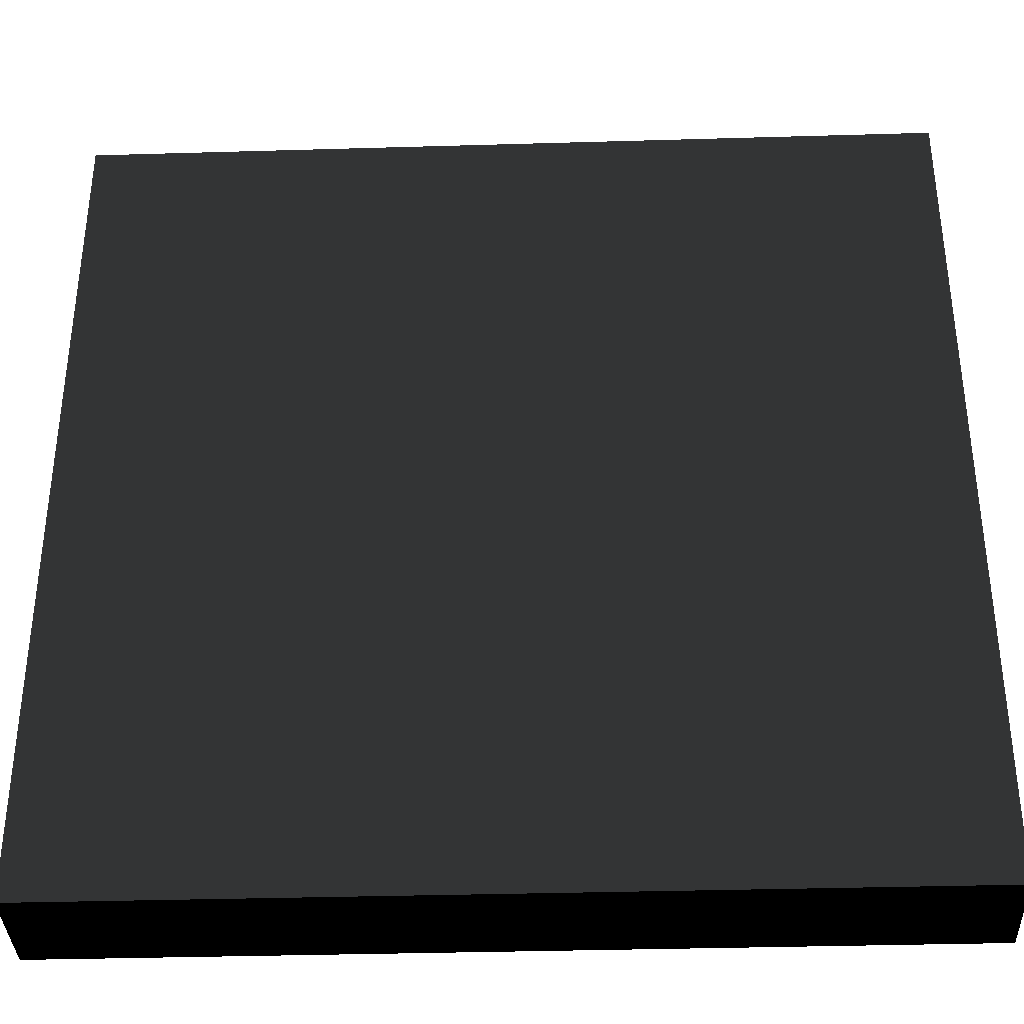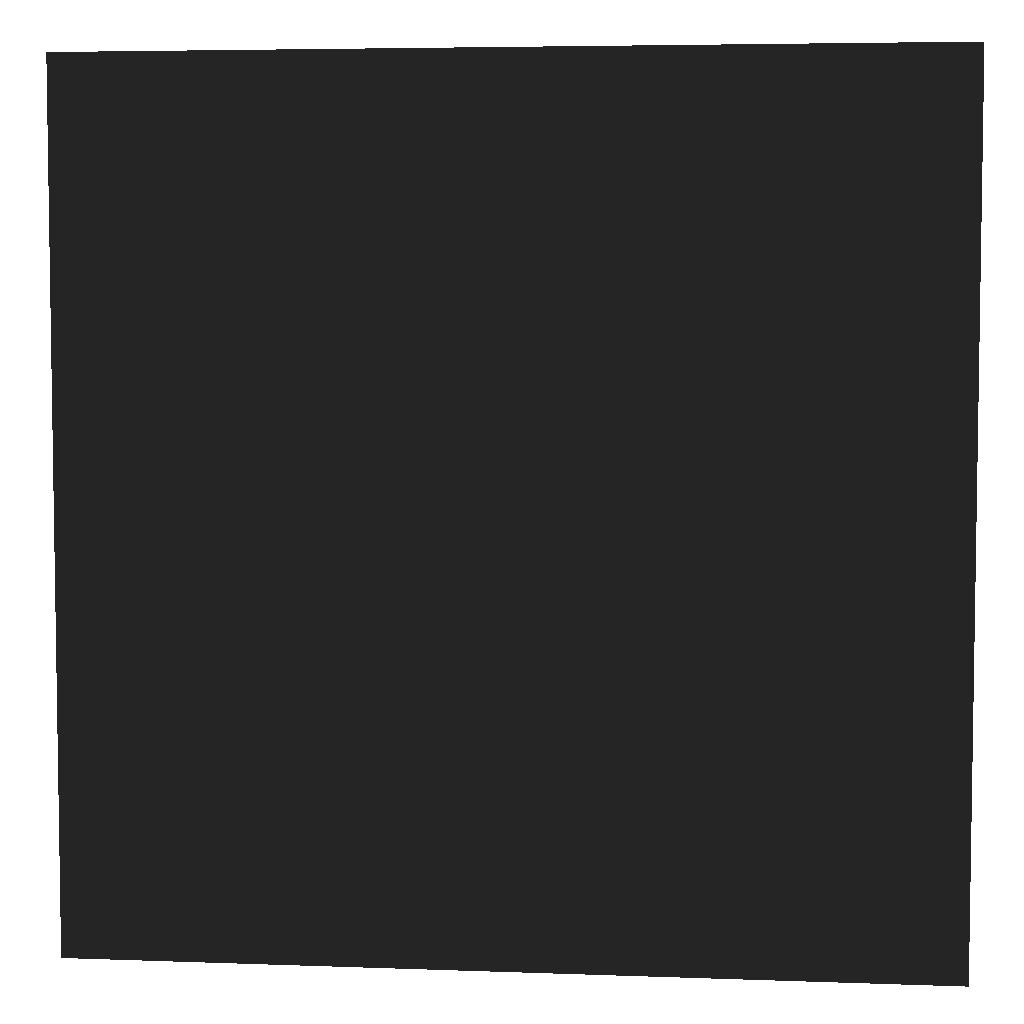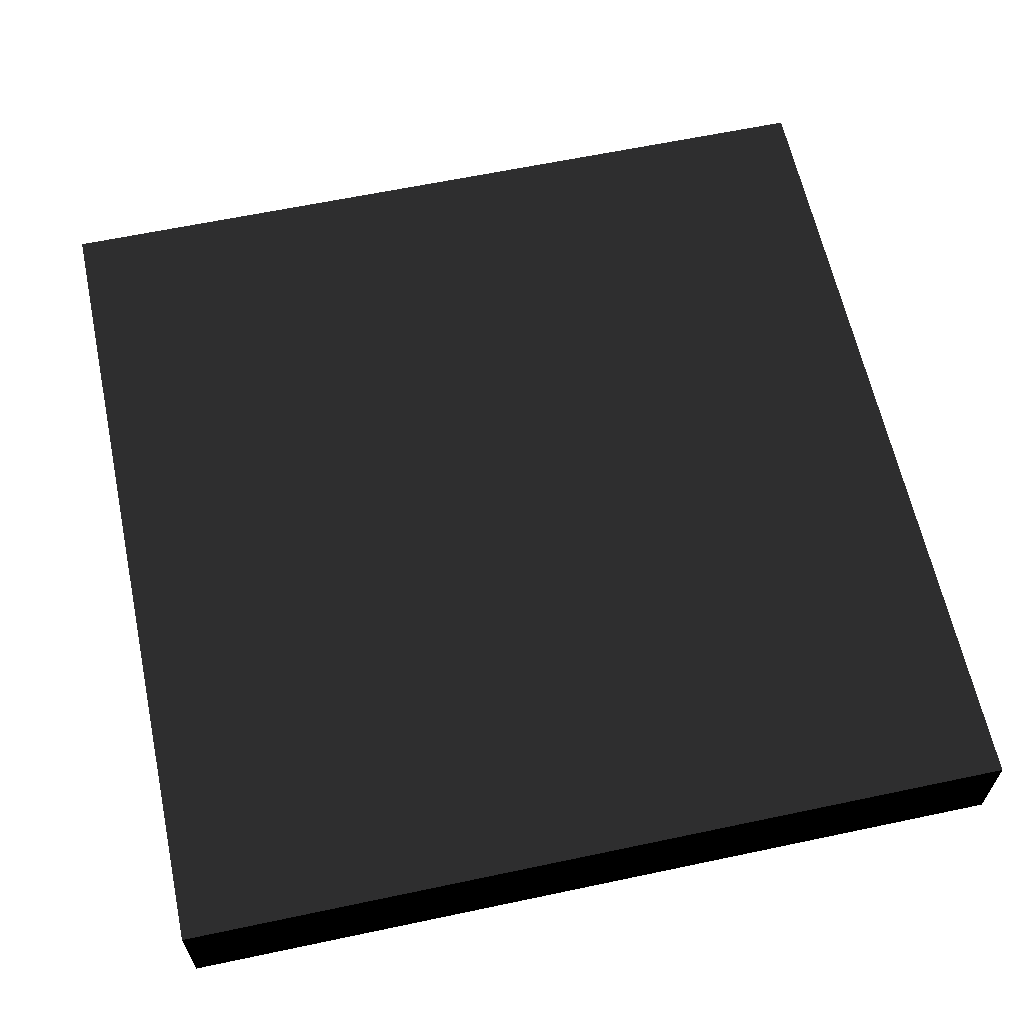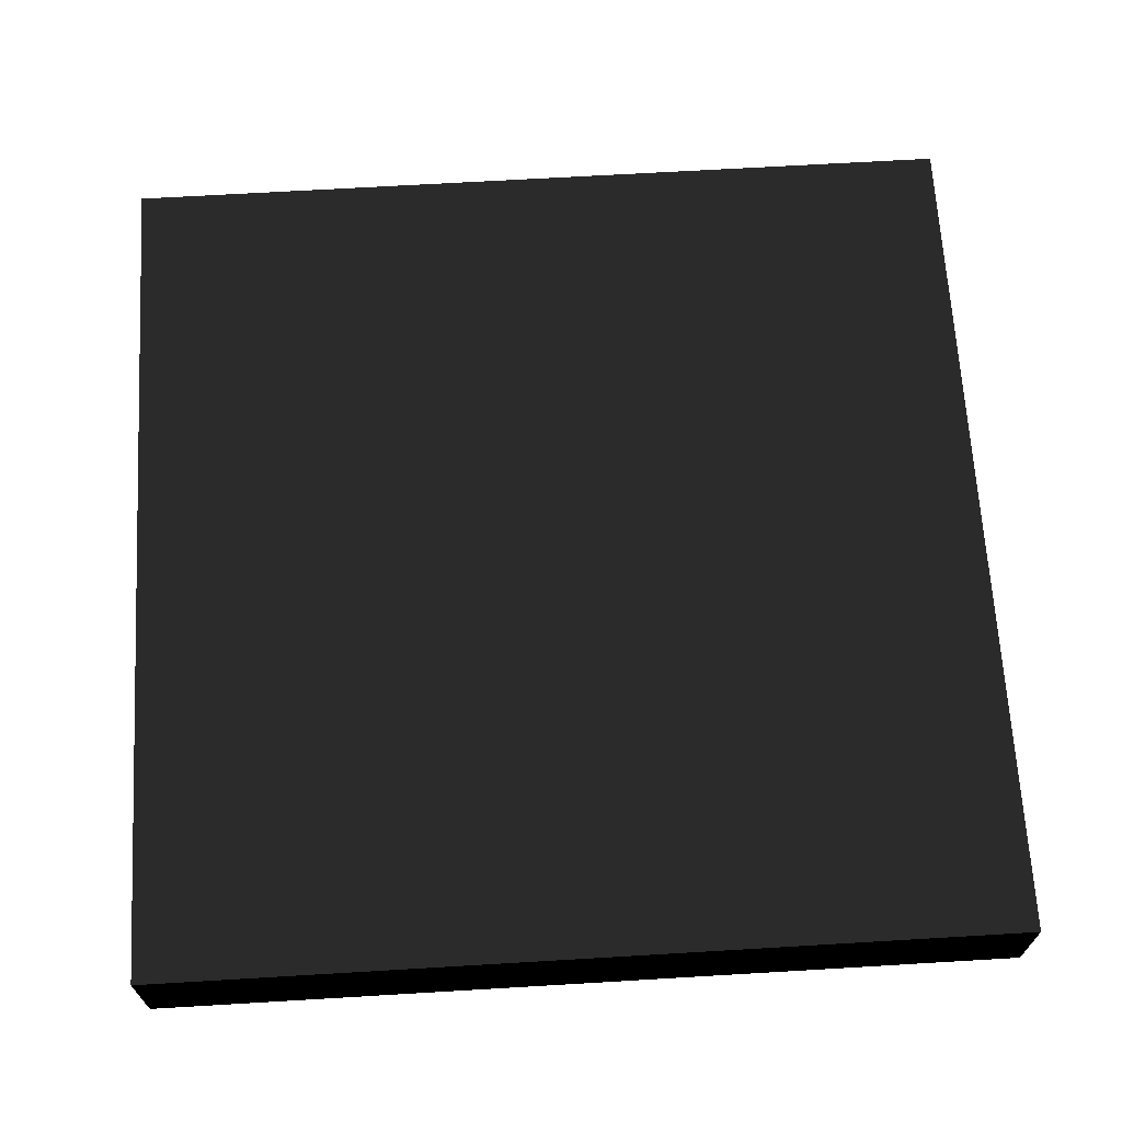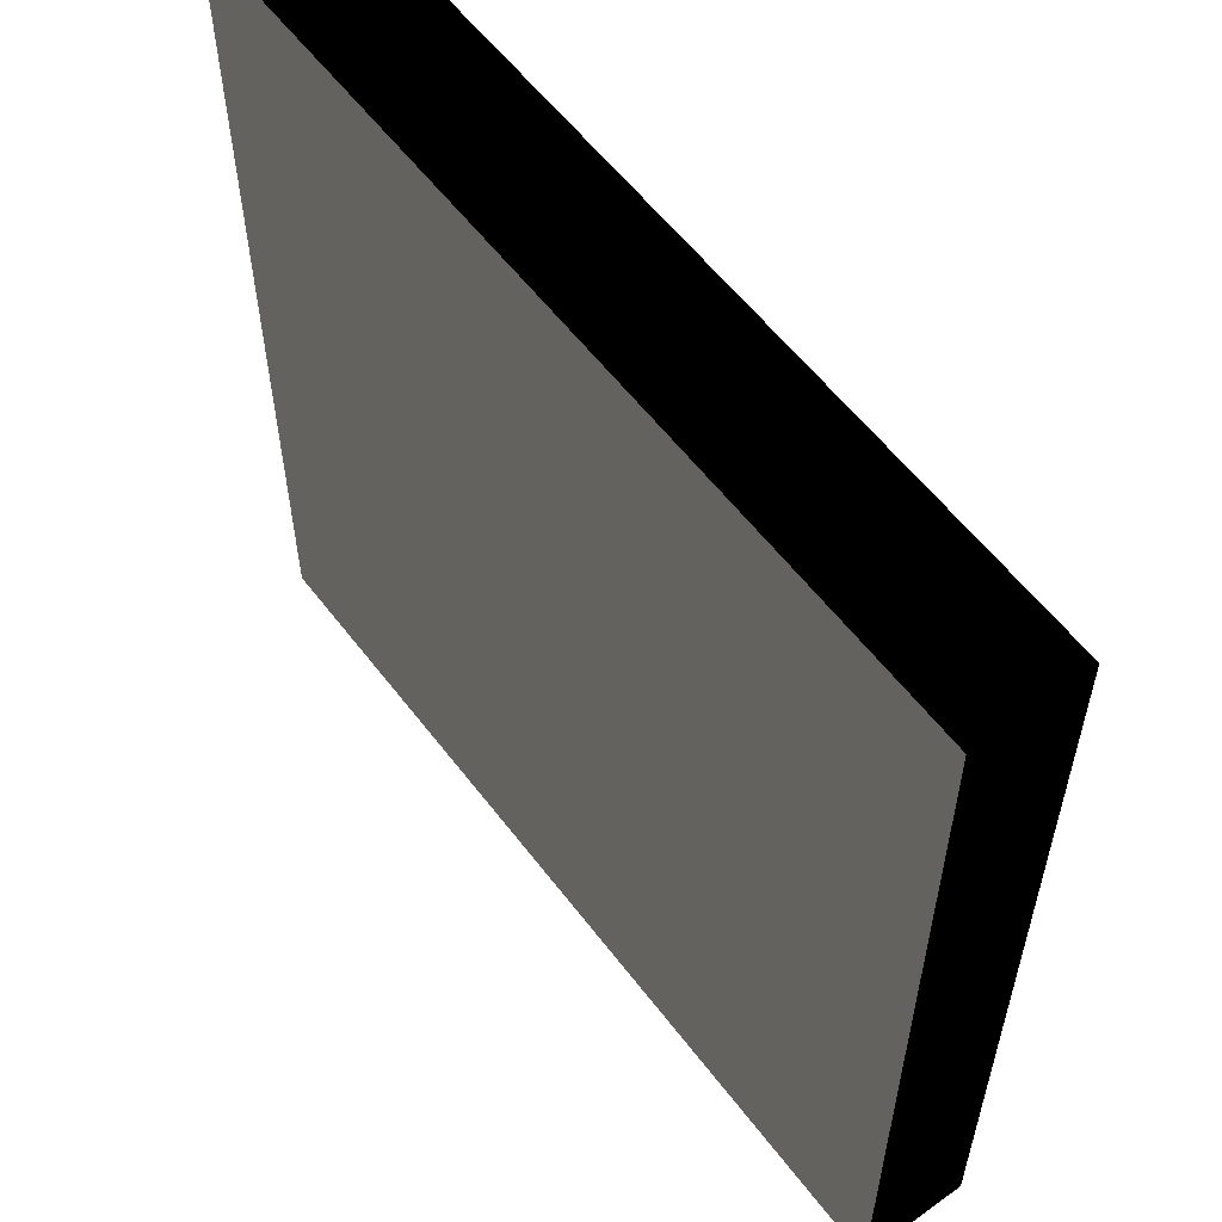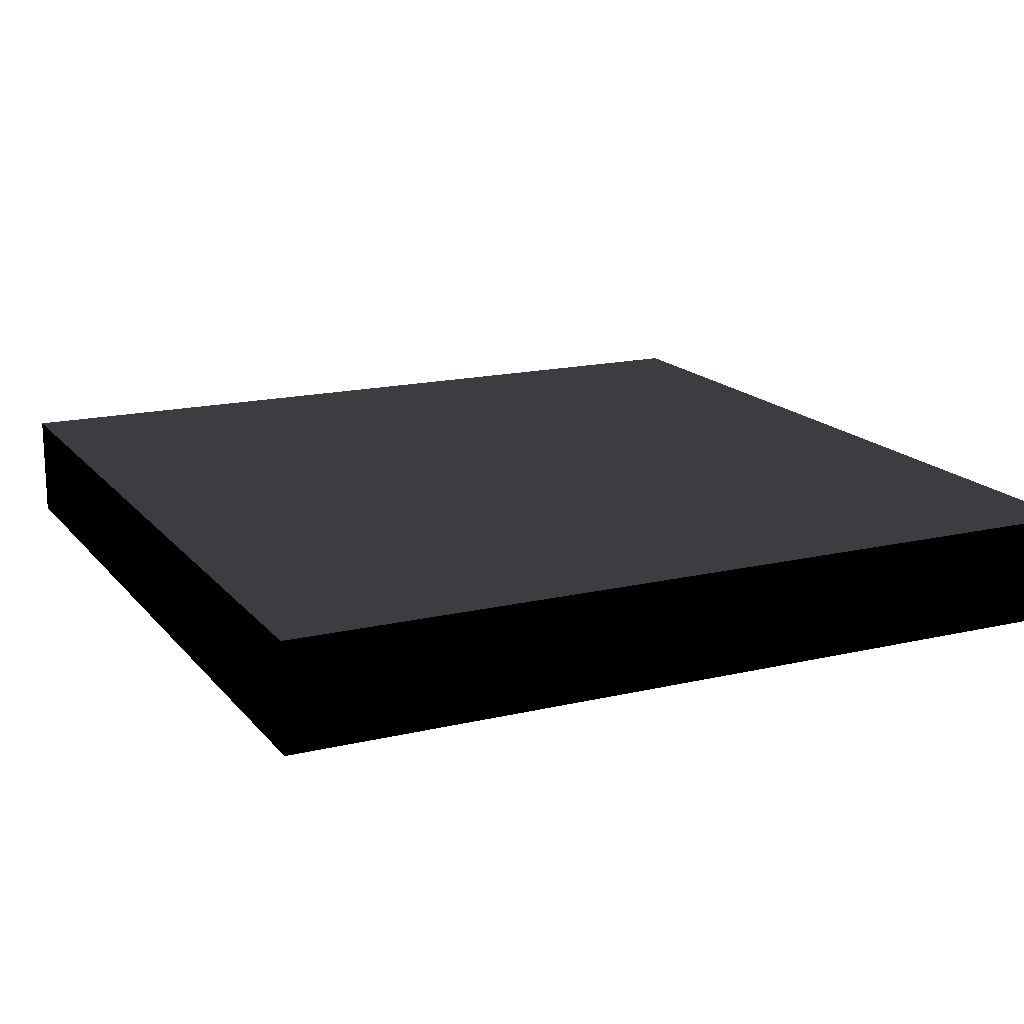
<metadata>
{"format":"obj","ext":"obj","renderer":"f3d","projection":"perspective","resolution":1024,"background":"white","views":[{"elev":-36.0,"azim":-177.8,"up":"+Y"},{"elev":5.1,"azim":6.6,"up":"+Y"},{"elev":62.6,"azim":167.9,"up":"+Z"},{"elev":67.2,"azim":176.6,"up":"+Z"},{"elev":57.5,"azim":53.2,"up":"+Y"},{"elev":16.5,"azim":64.2,"up":"+Z"}]}
</metadata>
<code>
v -2 0.5 -0.25 1 1 1 #0.502
v -2 4.5 -0.25 1 1 1 #0.502
v 2 4.5 -0.25 1 1 1 #0.502
v -2 0.5 -0.25 1 1 1 #0.502
v 2 4.5 -0.25 1 1 1 #0.502
v 2 0.5 -0.25 1 1 1 #0.502
v -2 0.5 0.25 0 0 0 #1
v -2 0.5 -0.25 0 0 0 #1
v 2 0.5 -0.25 0 0 0 #1
v -2 0.5 0.25 0 0 0 #1
v 2 0.5 -0.25 0 0 0 #1
v 2 0.5 0.25 0 0 0 #1
v -2 4.5 0.25 0 0 0 #1
v 2 4.5 -0.25 0 0 0 #1
v -2 4.5 -0.25 0 0 0 #1
v 2 4.5 0.25 0 0 0 #1
v 2 4.5 -0.25 0 0 0 #1
v -2 4.5 0.25 0 0 0 #1
v -2 4.5 0.25 0 0 0 #1
v -2 4.5 -0.25 0 0 0 #1
v -2 0.5 -0.25 0 0 0 #1
v -2 4.5 0.25 0 0 0 #1
v -2 0.5 -0.25 0 0 0 #1
v -2 0.5 0.25 0 0 0 #1
v 2 4.5 -0.25 0 0 0 #1
v 2 4.5 0.25 0 0 0 #1
v 2 0.5 -0.25 0 0 0 #1
v 2 0.5 0.25 0 0 0 #1
v 2 0.5 -0.25 0 0 0 #1
v 2 4.5 0.25 0 0 0 #1
v -2 4.5 0.25 1 1 1 #0.502
v -2 0.5 0.25 1 1 1 #0.502
v 2 4.5 0.25 1 1 1 #0.502
v 2 0.5 0.25 1 1 1 #0.502
v 2 4.5 0.25 1 1 1 #0.502
v -2 0.5 0.25 1 1 1 #0.502
f 1 2 3
f 4 5 6
f 7 8 9
f 10 11 12
f 13 14 15
f 16 17 18
f 19 20 21
f 22 23 24
f 25 26 27
f 28 29 30
f 31 32 33
f 34 35 36

</code>
